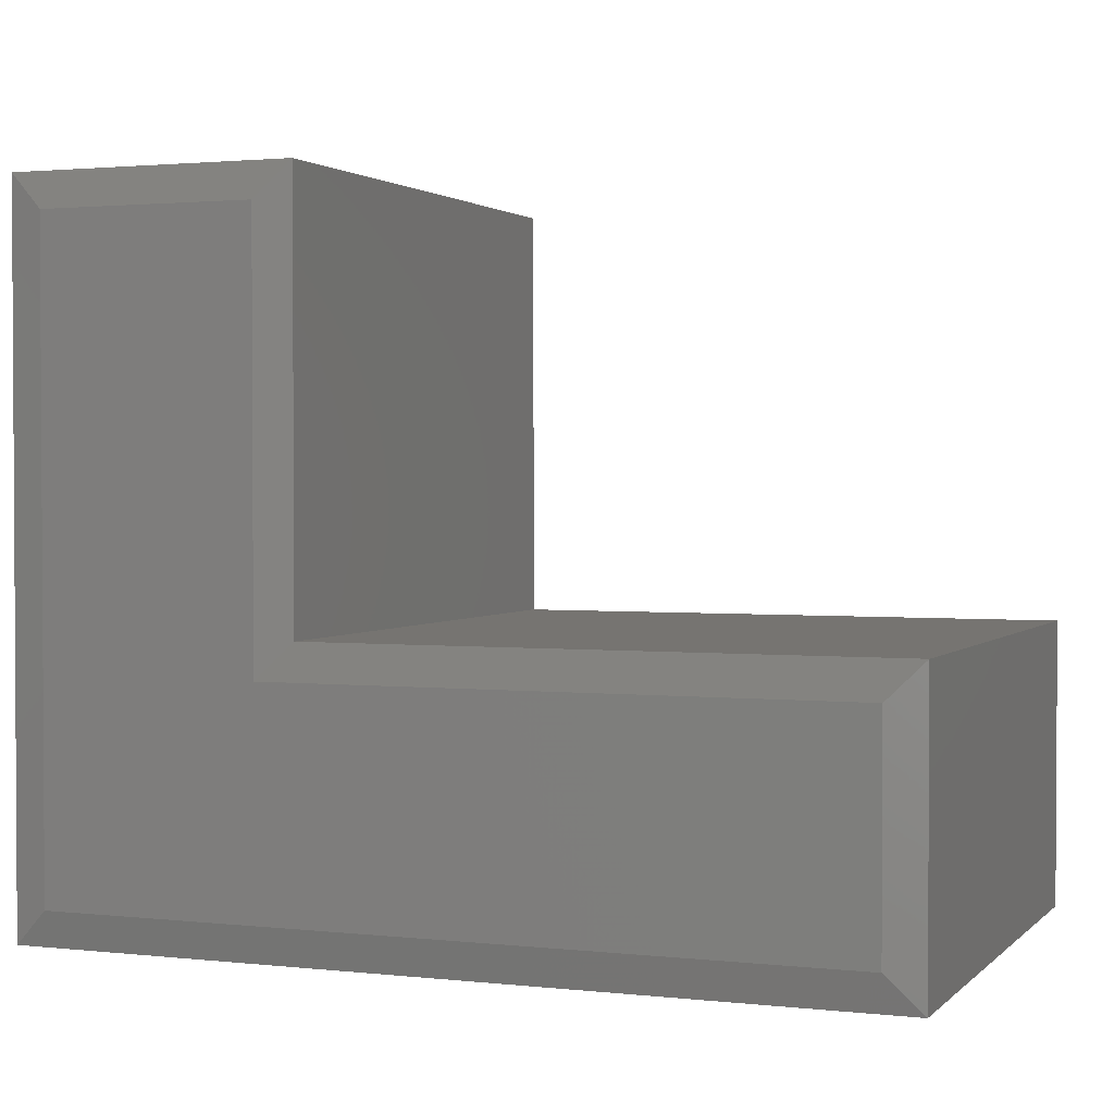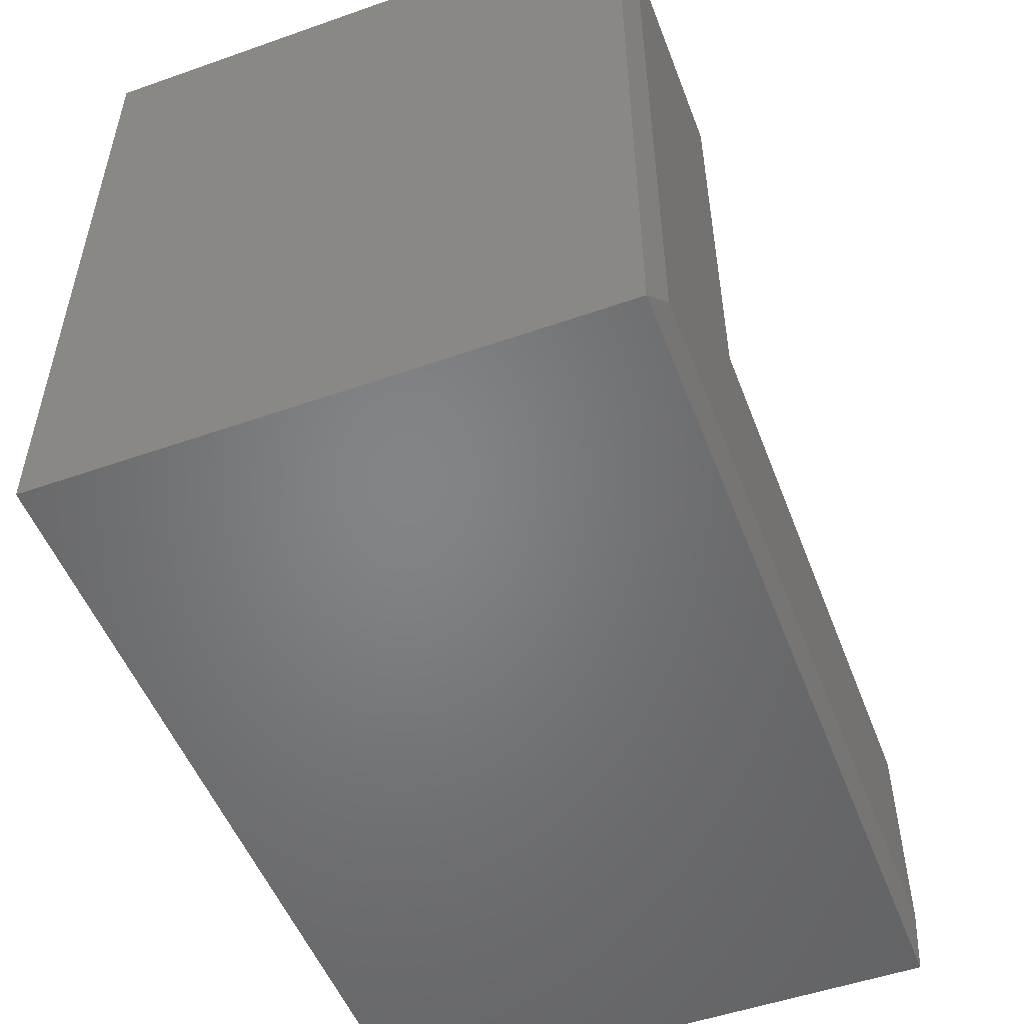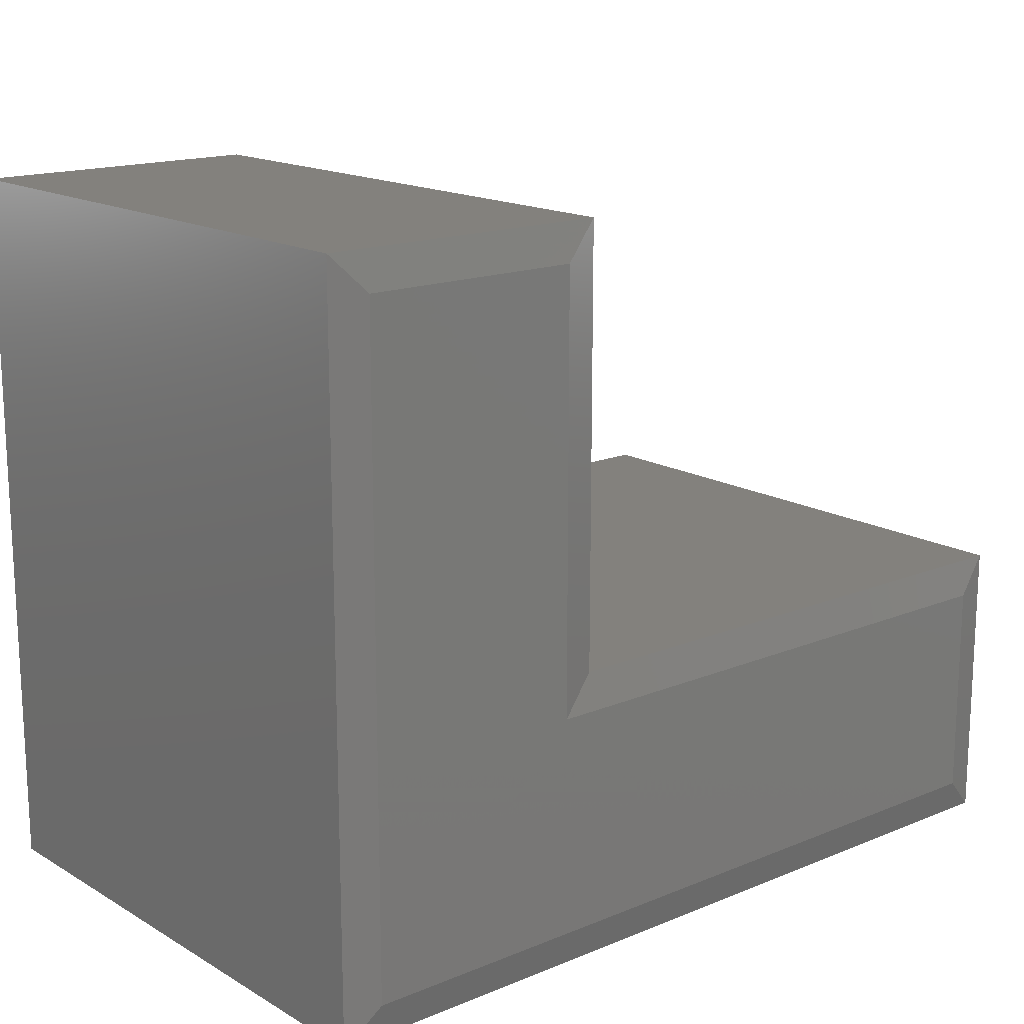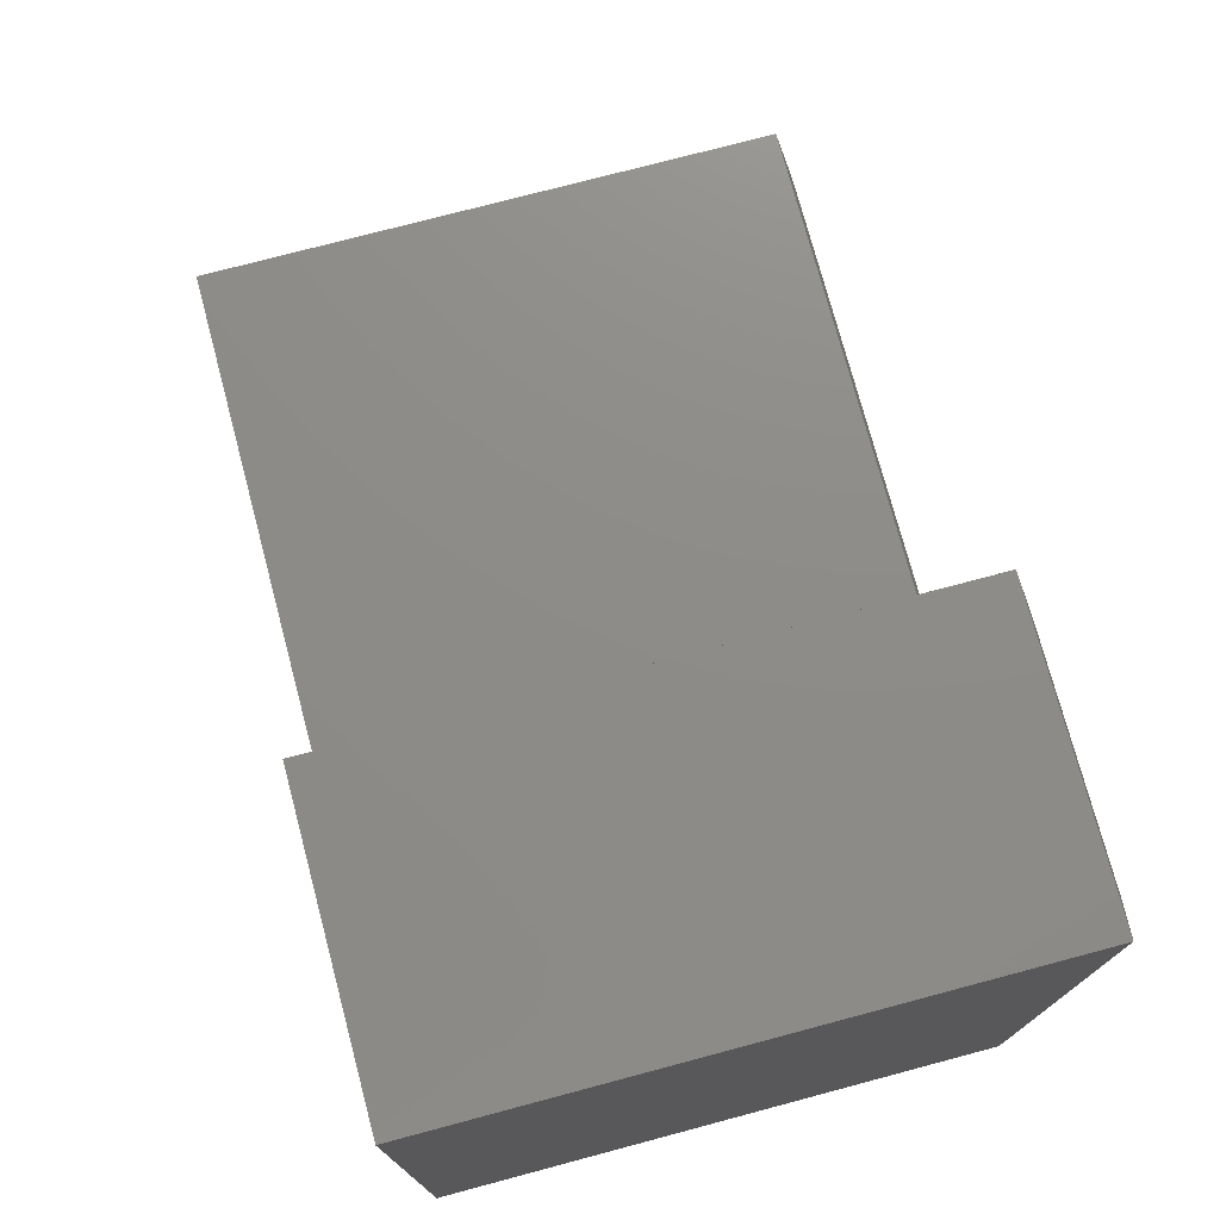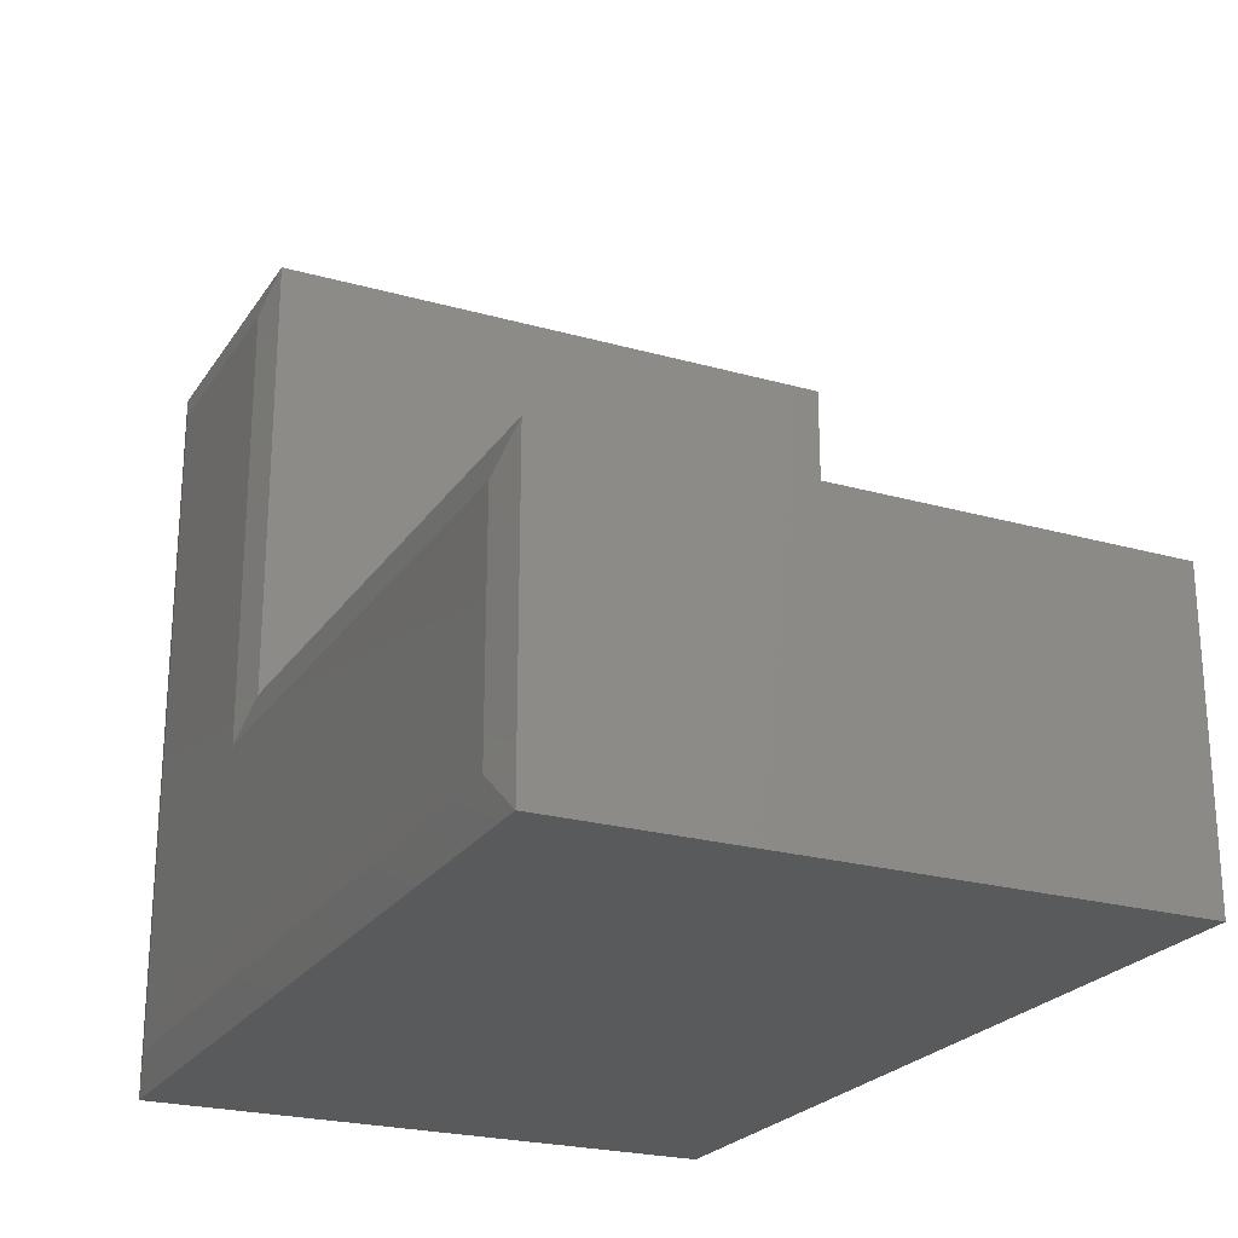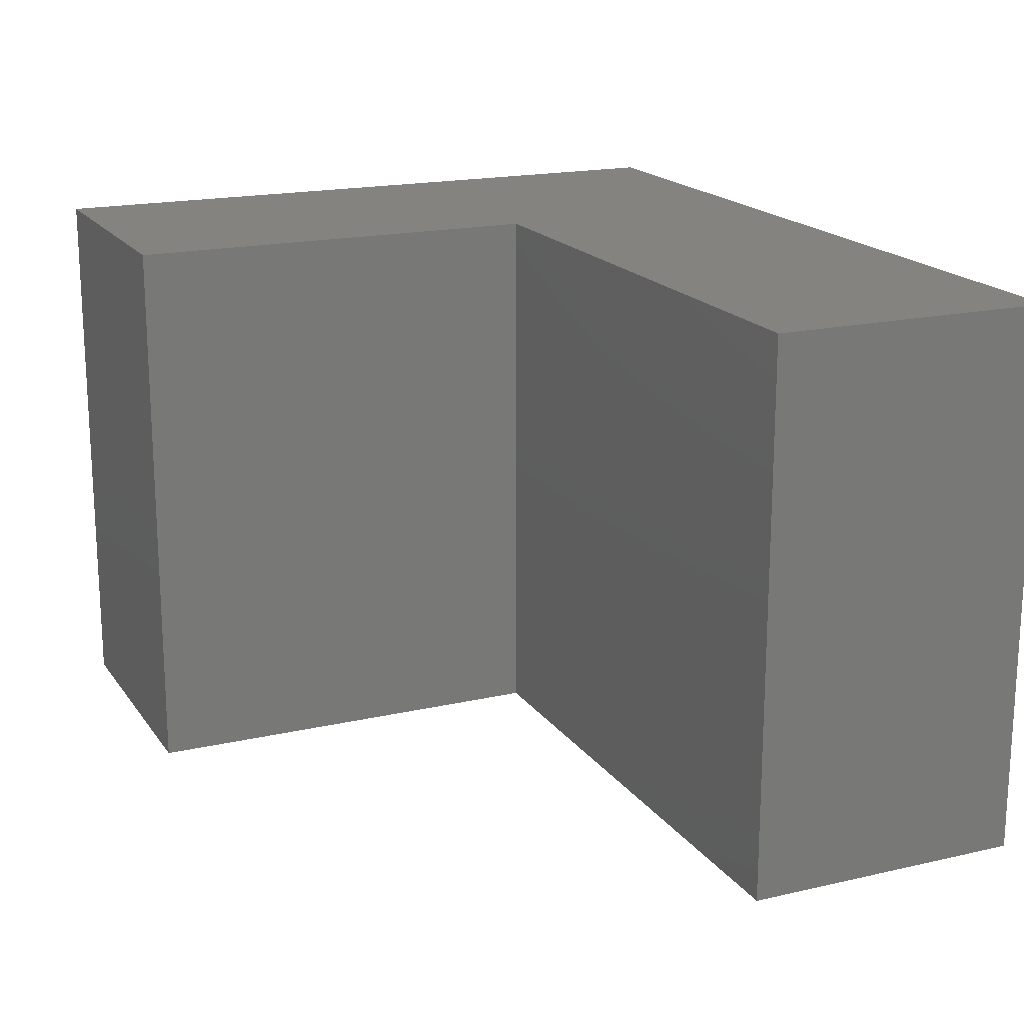
<metadata>
{"format":"stl","ext":"stl","renderer":"f3d","projection":"perspective","resolution":1024,"background":"white","views":[{"elev":1.9,"azim":21.5,"up":"+Z"},{"elev":-51.8,"azim":-69.2,"up":"+Z"},{"elev":16.1,"azim":-40.2,"up":"+Z"},{"elev":75.0,"azim":-104.9,"up":"+Z"},{"elev":-23.6,"azim":64.7,"up":"+Z"},{"elev":18.1,"azim":65.9,"up":"+Y"}]}
</metadata>
<code>
# stl→obj: 18 verts, 32 faces
v 0.2214 -0.5 0.5924
v 0.03125 -0.5 0.5924
v 0.2214 -0.5 0.2214
v 0.03125 -0.5 0.03125
v 0.7188 -0.5 0.2214
v 0.7188 -0.5 0.03125
v 3.819e-17 -0.4922 0.6237
v 3.819e-17 0 0.6237
v 2.776e-17 -0.4922 -1.7e-33
v 0 0 0
v 0.2526 0 0.6237
v 0.2526 -0.4922 0.6237
v 0.2526 0 0.2526
v 0.2526 -0.4922 0.2526
v 0.75 0 0.2526
v 0.75 -0.4922 0.2526
v 0.75 0 -4.592e-17
v 0.75 -0.4922 -3.205e-17
f 1 2 3
f 3 2 4
f 3 4 5
f 5 4 6
f 7 8 9
f 9 8 10
f 11 8 12
f 12 8 7
f 13 11 14
f 14 11 12
f 15 13 16
f 16 13 14
f 17 15 18
f 18 15 16
f 9 10 18
f 18 10 17
f 12 7 1
f 1 7 2
f 14 12 3
f 3 12 1
f 16 14 5
f 5 14 3
f 18 16 6
f 6 16 5
f 9 18 4
f 4 18 6
f 7 9 2
f 2 9 4
f 11 13 8
f 8 13 10
f 13 15 10
f 10 15 17

</code>
